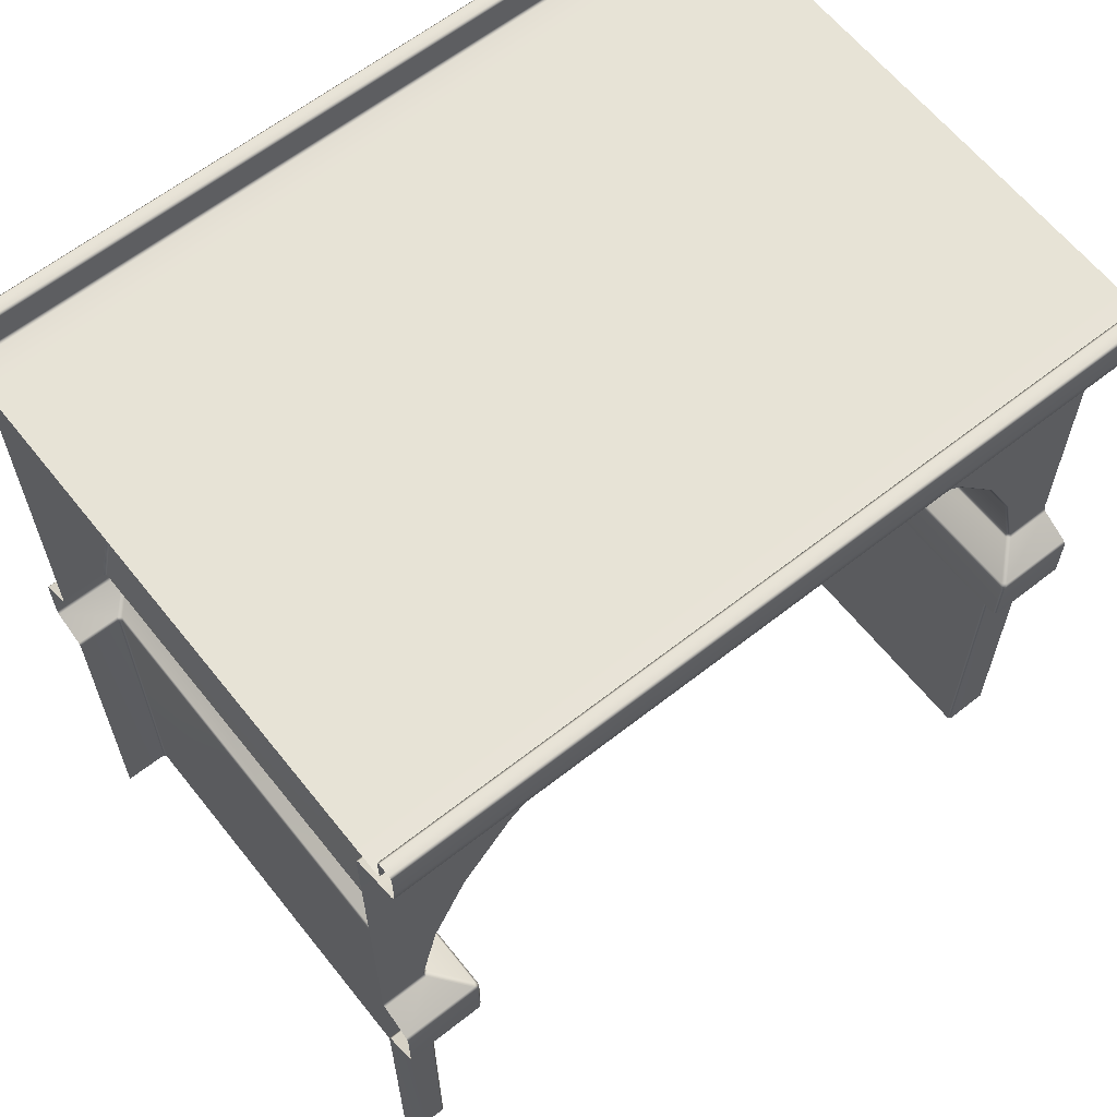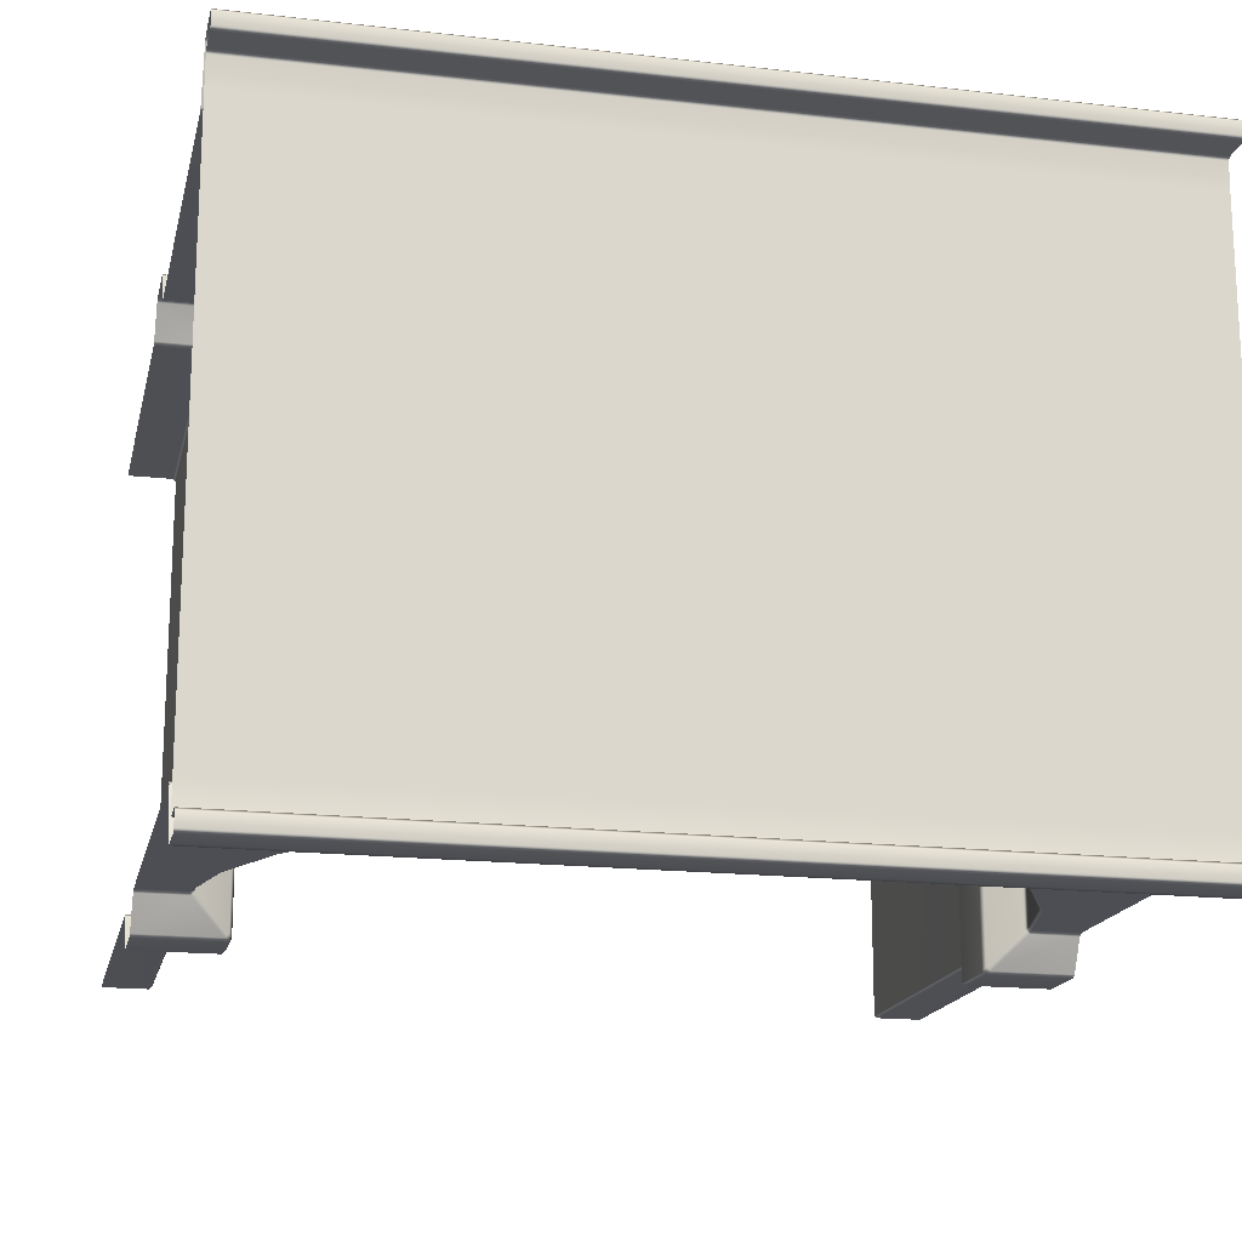
<metadata>
{"format":"obj","ext":"obj","renderer":"f3d","projection":"perspective","resolution":1024,"background":"white","views":[{"elev":62.7,"azim":141.5,"up":"+Y"},{"elev":-17.4,"azim":167.3,"up":"+Z"}]}
</metadata>
<code>
v  -7.869 8.784 41.12
v  7.869 8.784 41.12
v  7.869 8.784 -4.576
v  -7.869 8.784 -4.576
v  7.869 2.97 40.38
v  -7.869 2.97 40.38
v  -7.1 -4.58 40.38
v  7.1 -4.58 40.38
v  55.08 8.784 41.12
v  70.83 8.784 41.12
v  70.83 8.784 -4.576
v  55.08 8.784 -4.576
v  39.35 8.784 41.12
v  39.35 8.784 -4.576
v  23.61 8.784 41.12
v  23.61 8.784 -4.576
v  -55.08 8.784 -4.576
v  -70.81 8.784 -4.576
v  -70.81 8.784 41.12
v  -55.08 8.784 41.12
v  -39.35 8.784 -4.576
v  -39.35 8.784 41.12
v  -23.61 8.784 -4.576
v  -23.61 8.784 41.12
v  -55.08 2.97 40.38
v  -70.81 2.97 40.38
v  -70.81 -13.54 40.38
v  -44.84 -22.75 40.38
v  -39.35 2.97 40.38
v  -33.74 -13.9 40.38
v  -23.61 2.97 40.38
v  -20.94 -7.74 40.38
v  44.84 -22.75 40.38
v  70.83 -13.54 40.38
v  70.83 2.97 40.38
v  55.08 2.97 40.38
v  33.74 -13.9 40.38
v  39.35 2.97 40.38
v  20.94 -7.74 40.38
v  23.61 2.97 40.38
v  -70.81 -28.98 40.38
v  -53.69 -33.86 40.38
v  53.69 -33.86 40.38
v  70.83 -28.98 40.38
v  -70.81 -44.43 40.38
v  -59.85 -46.65 40.38
v  59.85 -46.65 40.38
v  70.83 -44.43 40.38
v  -70.81 -59.58 40.38
v  -62.91 -59.6 40.38
v  62.91 -59.6 40.38
v  70.83 -59.58 40.38
v  44.48 -23.12 39.87
v  33.46 -14.34 39.87
v  33.46 -14.34 -4.576
v  44.48 -23.12 -4.576
v  20.77 -8.224 39.87
v  20.77 -8.224 -4.576
v  7.042 -5.09 39.87
v  7.042 -5.09 -4.576
v  -7.042 -5.09 39.87
v  -7.042 -5.09 -4.576
v  -20.77 -8.224 39.87
v  -20.77 -8.224 -4.576
v  -33.46 -14.34 39.87
v  -33.46 -14.34 -4.576
v  -44.48 -23.12 39.87
v  -44.48 -23.12 -4.576
v  -53.26 -34.13 39.87
v  -53.26 -34.13 -4.576
v  53.26 -34.13 39.87
v  53.26 -34.13 -4.576
v  -59.37 -46.82 39.87
v  -59.37 -46.82 -4.576
v  59.37 -46.82 39.87
v  59.37 -46.82 -4.576
v  -62.39 -59.61 39.87
v  -62.39 -59.61 -4.576
v  62.39 -59.61 39.87
v  62.39 -59.61 -4.576
v  7.869 8.901 49.47
v  -7.869 8.901 49.47
v  -7.869 7.057 49.33
v  7.869 7.057 49.33
v  70.83 8.901 49.47
v  55.08 8.901 49.47
v  55.08 7.057 49.33
v  70.83 7.057 49.33
v  39.35 8.901 49.47
v  39.35 7.057 49.33
v  23.61 8.901 49.47
v  23.61 7.057 49.33
v  -55.08 8.901 49.47
v  -70.81 8.901 49.47
v  -70.81 7.057 49.33
v  -55.08 7.057 49.33
v  -39.35 8.901 49.47
v  -39.35 7.057 49.33
v  -23.61 8.901 49.47
v  -23.61 7.057 49.33
v  -7.869 8.89 45.83
v  7.869 8.89 45.83
v  -23.61 8.89 45.83
v  -39.35 8.89 45.83
v  -55.08 8.89 45.83
v  -70.81 8.89 45.83
v  -70.81 3.655 40.86
v  -55.08 3.655 40.86
v  -55.08 5.595 46.17
v  -70.81 5.595 46.17
v  -39.35 3.655 40.86
v  -39.35 5.595 46.17
v  -23.61 3.655 40.86
v  -23.61 5.595 46.17
v  -7.869 3.655 40.86
v  -7.869 5.595 46.17
v  7.869 3.655 40.86
v  7.869 5.595 46.17
v  23.61 3.655 40.86
v  23.61 5.595 46.17
v  39.35 3.655 40.86
v  39.35 5.595 46.17
v  55.08 3.655 40.86
v  55.08 5.595 46.17
v  70.83 3.655 40.86
v  70.83 5.595 46.17
v  55.08 8.89 45.83
v  70.83 8.89 45.83
v  39.35 8.89 45.83
v  23.61 8.89 45.83
v  7.869 14.91 46.85
v  -7.869 14.91 46.85
v  -7.869 14.91 48.96
v  7.869 14.91 48.96
v  -23.61 14.91 46.85
v  -23.61 14.91 48.96
v  -39.35 14.91 46.85
v  -39.35 14.91 48.96
v  -55.08 14.91 46.85
v  -55.08 14.91 48.96
v  -70.81 14.91 46.85
v  -70.81 14.91 48.96
v  -55.08 6.399 48.81
v  -70.81 6.399 48.81
v  -39.35 6.399 48.81
v  -23.61 6.399 48.81
v  -7.869 6.399 48.81
v  7.869 6.399 48.81
v  23.61 6.399 48.81
v  39.35 6.399 48.81
v  55.08 6.399 48.81
v  70.83 6.399 48.81
v  70.83 14.91 46.85
v  55.08 14.91 46.85
v  55.08 14.91 48.96
v  70.83 14.91 48.96
v  39.35 14.91 46.85
v  39.35 14.91 48.96
v  23.61 14.91 46.85
v  23.61 14.91 48.96
v  7.869 9.411 46.34
v  -7.869 9.411 46.34
v  -7.869 14.4 46.34
v  7.869 14.4 46.34
v  -23.61 9.411 46.34
v  -23.61 14.4 46.34
v  -39.35 9.411 46.34
v  -39.35 14.4 46.34
v  -55.08 9.411 46.34
v  -55.08 14.4 46.34
v  -70.81 9.411 46.34
v  -70.81 14.4 46.34
v  -55.08 14.4 49.47
v  -70.81 14.4 49.47
v  -39.35 14.4 49.47
v  -23.61 14.4 49.47
v  -7.869 14.4 49.47
v  7.869 14.4 49.47
v  23.61 14.4 49.47
v  39.35 14.4 49.47
v  55.08 14.4 49.47
v  70.83 14.4 49.47
v  70.83 9.411 46.34
v  55.08 9.411 46.34
v  55.08 14.4 46.34
v  70.83 14.4 46.34
v  39.35 9.411 46.34
v  39.35 14.4 46.34
v  23.61 9.411 46.34
v  23.61 14.4 46.34
v  -7.869 8.784 -50.27
v  7.869 8.784 -50.27
v  7.869 2.97 -49.53
v  7.1 -4.58 -49.53
v  -7.1 -4.58 -49.53
v  -7.869 2.97 -49.53
v  55.08 8.784 -50.27
v  70.83 8.784 -50.27
v  39.35 8.784 -50.27
v  23.61 8.784 -50.27
v  -55.08 8.784 -50.27
v  -70.81 8.784 -50.27
v  -39.35 8.784 -50.27
v  -23.61 8.784 -50.27
v  -55.08 2.97 -49.53
v  -44.84 -22.75 -49.53
v  -70.81 -13.54 -49.53
v  -70.81 2.97 -49.53
v  -39.35 2.97 -49.53
v  -33.74 -13.9 -49.53
v  -23.61 2.97 -49.53
v  -20.94 -7.74 -49.53
v  44.84 -22.75 -49.53
v  55.08 2.97 -49.53
v  70.83 2.97 -49.53
v  70.83 -13.54 -49.53
v  33.74 -13.9 -49.53
v  39.35 2.97 -49.53
v  20.94 -7.74 -49.53
v  23.61 2.97 -49.53
v  -53.69 -33.86 -49.53
v  -70.81 -28.98 -49.53
v  53.69 -33.86 -49.53
v  70.83 -28.98 -49.53
v  -59.85 -46.65 -49.53
v  -70.81 -44.43 -49.53
v  59.85 -46.65 -49.53
v  70.83 -44.43 -49.53
v  -62.91 -59.6 -49.53
v  -70.81 -59.58 -49.53
v  62.91 -59.6 -49.53
v  70.83 -59.58 -49.53
v  44.48 -23.12 -49.02
v  33.46 -14.34 -49.02
v  20.77 -8.224 -49.02
v  7.042 -5.09 -49.02
v  -7.042 -5.09 -49.02
v  -20.77 -8.224 -49.02
v  -33.46 -14.34 -49.02
v  -44.48 -23.12 -49.02
v  -53.26 -34.13 -49.02
v  53.26 -34.13 -49.02
v  -59.37 -46.82 -49.02
v  59.37 -46.82 -49.02
v  -62.39 -59.61 -49.02
v  62.39 -59.61 -49.02
v  7.869 8.901 -58.63
v  7.869 7.057 -58.49
v  -7.869 7.057 -58.49
v  -7.869 8.901 -58.63
v  70.83 8.901 -58.63
v  70.83 7.057 -58.49
v  55.08 7.057 -58.49
v  55.08 8.901 -58.63
v  39.35 7.057 -58.49
v  39.35 8.901 -58.63
v  23.61 7.057 -58.49
v  23.61 8.901 -58.63
v  -55.08 8.901 -58.63
v  -55.08 7.057 -58.49
v  -70.81 7.057 -58.49
v  -70.81 8.901 -58.63
v  -39.35 8.901 -58.63
v  -39.35 7.057 -58.49
v  -23.61 8.901 -58.63
v  -23.61 7.057 -58.49
v  7.869 8.89 -54.99
v  -7.869 8.89 -54.99
v  -23.61 8.89 -54.99
v  -39.35 8.89 -54.99
v  -55.08 8.89 -54.99
v  -70.81 8.89 -54.99
v  -70.81 3.655 -50.01
v  -70.81 5.595 -55.32
v  -55.08 5.595 -55.32
v  -55.08 3.655 -50.01
v  -39.35 5.595 -55.32
v  -39.35 3.655 -50.01
v  -23.61 5.595 -55.32
v  -23.61 3.655 -50.01
v  -7.869 5.595 -55.32
v  -7.869 3.655 -50.01
v  7.869 5.595 -55.32
v  7.869 3.655 -50.01
v  23.61 5.595 -55.32
v  23.61 3.655 -50.01
v  39.35 5.595 -55.32
v  39.35 3.655 -50.01
v  55.08 5.595 -55.32
v  55.08 3.655 -50.01
v  70.83 5.595 -55.32
v  70.83 3.655 -50.01
v  70.83 8.89 -54.99
v  55.08 8.89 -54.99
v  39.35 8.89 -54.99
v  23.61 8.89 -54.99
v  7.869 14.91 -56.01
v  7.869 14.91 -58.12
v  -7.869 14.91 -58.12
v  -7.869 14.91 -56.01
v  -23.61 14.91 -58.12
v  -23.61 14.91 -56.01
v  -39.35 14.91 -58.12
v  -39.35 14.91 -56.01
v  -55.08 14.91 -58.12
v  -55.08 14.91 -56.01
v  -70.81 14.91 -58.12
v  -70.81 14.91 -56.01
v  -70.81 6.399 -57.96
v  -55.08 6.399 -57.96
v  -39.35 6.399 -57.96
v  -23.61 6.399 -57.96
v  -7.869 6.399 -57.96
v  7.869 6.399 -57.96
v  23.61 6.399 -57.96
v  39.35 6.399 -57.96
v  55.08 6.399 -57.96
v  70.83 6.399 -57.96
v  70.83 14.91 -56.01
v  70.83 14.91 -58.12
v  55.08 14.91 -58.12
v  55.08 14.91 -56.01
v  39.35 14.91 -58.12
v  39.35 14.91 -56.01
v  23.61 14.91 -58.12
v  23.61 14.91 -56.01
v  7.869 9.411 -55.5
v  7.869 14.4 -55.5
v  -7.869 14.4 -55.5
v  -7.869 9.411 -55.5
v  -23.61 14.4 -55.5
v  -23.61 9.411 -55.5
v  -39.35 14.4 -55.5
v  -39.35 9.411 -55.5
v  -55.08 14.4 -55.5
v  -55.08 9.411 -55.5
v  -70.81 14.4 -55.5
v  -70.81 9.411 -55.5
v  -70.81 14.4 -58.63
v  -55.08 14.4 -58.63
v  -39.35 14.4 -58.63
v  -23.61 14.4 -58.63
v  -7.869 14.4 -58.63
v  7.869 14.4 -58.63
v  23.61 14.4 -58.63
v  39.35 14.4 -58.63
v  55.08 14.4 -58.63
v  70.83 14.4 -58.63
v  70.83 9.411 -55.5
v  70.83 14.4 -55.5
v  55.08 14.4 -55.5
v  55.08 9.411 -55.5
v  39.35 14.4 -55.5
v  39.35 9.411 -55.5
v  23.61 14.4 -55.5
v  23.61 9.411 -55.5
v  -56.87 -64.01 46.53
v  -70.81 -63.99 46.52
v  -70.81 -73.23 46.53
v  -56.87 -73.24 46.52
v  70.83 -63.99 46.52
v  56.87 -64.01 46.53
v  56.87 -73.24 46.52
v  70.83 -73.23 46.53
v  -56.36 -64.01 -4.576
v  -56.36 -64.01 46.02
v  -56.36 -73.24 46.01
v  -56.36 -73.24 -4.576
v  56.36 -64.01 46.02
v  56.36 -64.01 -4.576
v  56.36 -73.24 -4.576
v  56.36 -73.24 46.01
v  -70.81 -63.99 -55.67
v  -56.87 -64.01 -55.68
v  -56.87 -73.24 -55.67
v  -70.81 -73.23 -55.68
v  56.87 -64.01 -55.68
v  70.83 -63.99 -55.67
v  70.83 -73.23 -55.68
v  56.87 -73.24 -55.67
v  -56.36 -64.01 -55.17
v  -56.36 -73.24 -55.16
v  56.36 -64.01 -55.17
v  56.36 -73.24 -55.16
v  -63.01 -77.65 40.38
v  -70.81 -77.64 40.38
v  -70.81 -137.6 40.38
v  -63.01 -137.6 40.38
v  70.83 -77.64 40.38
v  63.01 -77.65 40.38
v  63.01 -137.6 40.38
v  70.83 -137.6 40.38
v  -62.5 -77.65 -4.576
v  -62.5 -77.65 39.87
v  -62.5 -137.6 39.87
v  -62.5 -137.6 -4.576
v  62.5 -77.65 39.87
v  62.5 -77.65 -4.576
v  62.5 -137.6 -4.576
v  62.5 -137.6 39.87
v  -70.81 -77.64 -49.53
v  -63.01 -77.65 -49.53
v  -63.01 -137.6 -49.53
v  -70.81 -137.6 -49.53
v  63.01 -77.65 -49.53
v  70.83 -77.64 -49.53
v  70.83 -137.6 -49.53
v  63.01 -137.6 -49.53
v  -62.5 -77.65 -49.02
v  -62.5 -137.6 -49.02
v  62.5 -77.65 -49.02
v  62.5 -137.6 -49.02
v  70.83 -60.34 40.82
v  62.73 -60.35 40.82
v  57.48 -63.25 46.08
v  70.83 -63.24 46.07
v  62.06 -60.35 40.15
v  62.06 -60.35 -4.576
v  56.8 -63.25 -4.576
v  56.81 -63.25 45.4
v  62.06 -60.35 -49.3
v  56.81 -63.25 -54.56
v  62.73 -60.35 -49.98
v  70.83 -60.34 -49.98
v  70.83 -63.24 -55.22
v  57.48 -63.25 -55.23
v  70.83 -76.88 -49.98
v  62.73 -76.89 -49.98
v  57.48 -73.99 -55.22
v  70.83 -73.98 -55.24
v  62.06 -76.89 -49.3
v  62.06 -76.89 -4.576
v  56.8 -74 -4.576
v  56.8 -74 -54.54
v  62.06 -76.89 40.15
v  56.8 -74 45.39
v  62.73 -76.89 40.82
v  70.83 -76.88 40.82
v  70.83 -73.98 46.08
v  57.48 -73.99 46.07
v  -70.81 -60.34 -49.98
v  -62.73 -60.35 -49.98
v  -57.48 -63.25 -55.23
v  -70.81 -63.24 -55.22
v  -62.06 -60.35 -49.3
v  -62.06 -60.35 -4.576
v  -56.8 -63.25 -4.576
v  -56.81 -63.25 -54.56
v  -62.06 -60.35 40.15
v  -56.81 -63.25 45.4
v  -62.73 -60.35 40.82
v  -70.81 -60.34 40.82
v  -70.81 -63.24 46.07
v  -57.48 -63.25 46.08
v  -70.81 -76.88 40.82
v  -62.73 -76.89 40.82
v  -57.48 -73.99 46.07
v  -70.81 -73.98 46.08
v  -62.06 -76.89 40.15
v  -62.06 -76.89 -4.576
v  -56.8 -74 -4.576
v  -56.8 -74 45.39
v  -62.06 -76.89 -49.3
v  -56.8 -74 -54.54
v  -62.73 -76.89 -49.98
v  -70.81 -76.88 -49.98
v  -70.81 -73.98 -55.24
v  -57.48 -73.99 -55.22
o Box002
g Box002
f 1 2 3 4
f 5 6 7 8
f 9 10 11 12
f 13 9 12 14
f 15 13 14 16
f 2 15 16 3
f 17 18 19 20
f 21 17 20 22
f 23 21 22 24
f 4 23 24 1
f 25 26 27 28
f 29 25 28 30
f 31 29 30 32
f 6 31 32 7
f 33 34 35 36
f 37 33 36 38
f 39 37 38 40
f 8 39 40 5
f 28 27 41 42
f 43 44 34 33
f 42 41 45 46
f 47 48 44 43
f 46 45 49 50
f 51 52 48 47
f 53 54 55 56
f 54 57 58 55
f 57 59 60 58
f 59 61 62 60
f 61 63 64 62
f 63 65 66 64
f 65 67 68 66
f 67 69 70 68
f 71 53 56 72
f 69 73 74 70
f 75 71 72 76
f 73 77 78 74
f 79 75 76 80
f 81 82 83 84
f 85 86 87 88
f 86 89 90 87
f 89 91 92 90
f 91 81 84 92
f 93 94 95 96
f 97 93 96 98
f 99 97 98 100
f 82 99 100 83
f 2 1 101 102
f 1 24 103 101
f 24 22 104 103
f 22 20 105 104
f 20 19 106 105
f 107 108 109 110
f 108 111 112 109
f 111 113 114 112
f 113 115 116 114
f 115 117 118 116
f 117 119 120 118
f 119 121 122 120
f 121 123 124 122
f 123 125 126 124
f 10 9 127 128
f 9 13 129 127
f 13 15 130 129
f 15 2 102 130
f 131 132 133 134
f 132 135 136 133
f 135 137 138 136
f 137 139 140 138
f 139 141 142 140
f 110 109 143 144
f 109 112 145 143
f 112 114 146 145
f 114 116 147 146
f 116 118 148 147
f 118 120 149 148
f 120 122 150 149
f 122 124 151 150
f 124 126 152 151
f 153 154 155 156
f 154 157 158 155
f 157 159 160 158
f 159 131 134 160
f 161 162 163 164
f 162 165 166 163
f 165 167 168 166
f 167 169 170 168
f 169 171 172 170
f 94 93 173 174
f 93 97 175 173
f 97 99 176 175
f 99 82 177 176
f 82 81 178 177
f 81 91 179 178
f 91 89 180 179
f 89 86 181 180
f 86 85 182 181
f 183 184 185 186
f 184 187 188 185
f 187 189 190 188
f 189 161 164 190
f 191 4 3 192
f 193 194 195 196
f 197 12 11 198
f 199 14 12 197
f 200 16 14 199
f 192 3 16 200
f 17 201 202 18
f 21 203 201 17
f 23 204 203 21
f 4 191 204 23
f 205 206 207 208
f 209 210 206 205
f 211 212 210 209
f 196 195 212 211
f 213 214 215 216
f 217 218 214 213
f 219 220 218 217
f 194 193 220 219
f 206 221 222 207
f 223 213 216 224
f 221 225 226 222
f 227 223 224 228
f 225 229 230 226
f 231 227 228 232
f 233 56 55 234
f 234 55 58 235
f 235 58 60 236
f 236 60 62 237
f 237 62 64 238
f 238 64 66 239
f 239 66 68 240
f 240 68 70 241
f 242 72 56 233
f 241 70 74 243
f 244 76 72 242
f 243 74 78 245
f 246 80 76 244
f 247 248 249 250
f 251 252 253 254
f 254 253 255 256
f 256 255 257 258
f 258 257 248 247
f 259 260 261 262
f 263 264 260 259
f 265 266 264 263
f 250 249 266 265
f 192 267 268 191
f 191 268 269 204
f 204 269 270 203
f 203 270 271 201
f 201 271 272 202
f 273 274 275 276
f 276 275 277 278
f 278 277 279 280
f 280 279 281 282
f 282 281 283 284
f 284 283 285 286
f 286 285 287 288
f 288 287 289 290
f 290 289 291 292
f 198 293 294 197
f 197 294 295 199
f 199 295 296 200
f 200 296 267 192
f 297 298 299 300
f 300 299 301 302
f 302 301 303 304
f 304 303 305 306
f 306 305 307 308
f 274 309 310 275
f 275 310 311 277
f 277 311 312 279
f 279 312 313 281
f 281 313 314 283
f 283 314 315 285
f 285 315 316 287
f 287 316 317 289
f 289 317 318 291
f 319 320 321 322
f 322 321 323 324
f 324 323 325 326
f 326 325 298 297
f 327 328 329 330
f 330 329 331 332
f 332 331 333 334
f 334 333 335 336
f 336 335 337 338
f 262 339 340 259
f 259 340 341 263
f 263 341 342 265
f 265 342 343 250
f 250 343 344 247
f 247 344 345 258
f 258 345 346 256
f 256 346 347 254
f 254 347 348 251
f 349 350 351 352
f 352 351 353 354
f 354 353 355 356
f 356 355 328 327
f 357 358 359 360
f 361 362 363 364
f 365 366 367 368
f 369 370 371 372
f 373 374 375 376
f 377 378 379 380
f 381 365 368 382
f 370 383 384 371
f 385 386 387 388
f 389 390 391 392
f 393 394 395 396
f 397 398 399 400
f 401 402 403 404
f 405 406 407 408
f 409 393 396 410
f 398 411 412 399
f 413 414 415 416
f 417 418 419 420
f 418 421 422 419
f 423 424 425 426
f 427 428 429 430
f 431 432 433 434
f 432 435 436 433
f 437 438 439 440
f 441 442 443 444
f 445 446 447 448
f 446 449 450 447
f 451 452 453 454
f 455 456 457 458
f 459 460 461 462
f 460 463 464 461
f 465 466 467 468
f 51 79 417 414
f 229 245 445 442
f 360 457 462 367
f 362 415 420 369
f 366 450 454 357
f 372 436 440 363
f 374 443 448 381
f 380 429 434 384
f 382 464 468 375
f 383 422 426 377
f 385 394 459 456
f 405 411 431 428
f 423 421 246 231
f 437 435 397 390
f 451 449 77 50
f 465 463 409 402
f 8 7 61 59
f 30 28 67 65
f 32 30 65 63
f 7 32 63 61
f 33 37 54 53
f 37 39 57 54
f 39 8 59 57
f 28 42 69 67
f 43 33 53 71
f 42 46 73 69
f 47 43 71 75
f 46 50 77 73
f 51 47 75 79
f 84 83 147 148
f 88 87 151 152
f 87 90 150 151
f 90 92 149 150
f 92 84 148 149
f 96 95 144 143
f 98 96 143 145
f 100 98 145 146
f 83 100 146 147
f 108 107 26 25
f 111 108 25 29
f 113 111 29 31
f 115 113 31 6
f 117 115 6 5
f 119 117 5 40
f 121 119 40 38
f 123 121 38 36
f 125 123 36 35
f 132 131 164 163
f 134 133 177 178
f 135 132 163 166
f 133 136 176 177
f 137 135 166 168
f 136 138 175 176
f 139 137 168 170
f 138 140 173 175
f 141 139 170 172
f 140 142 174 173
f 154 153 186 185
f 156 155 181 182
f 157 154 185 188
f 155 158 180 181
f 159 157 188 190
f 158 160 179 180
f 131 159 190 164
f 160 134 178 179
f 162 161 102 101
f 165 162 101 103
f 167 165 103 104
f 169 167 104 105
f 171 169 105 106
f 184 183 128 127
f 187 184 127 129
f 189 187 129 130
f 161 189 130 102
f 195 194 236 237
f 206 210 239 240
f 210 212 238 239
f 212 195 237 238
f 217 213 233 234
f 219 217 234 235
f 194 219 235 236
f 221 206 240 241
f 213 223 242 233
f 225 221 241 243
f 223 227 244 242
f 229 225 243 245
f 227 231 246 244
f 249 248 314 313
f 253 252 318 317
f 255 253 317 316
f 257 255 316 315
f 248 257 315 314
f 261 260 310 309
f 260 264 311 310
f 264 266 312 311
f 266 249 313 312
f 273 276 205 208
f 276 278 209 205
f 278 280 211 209
f 280 282 196 211
f 282 284 193 196
f 284 286 220 193
f 286 288 218 220
f 288 290 214 218
f 290 292 215 214
f 299 298 344 343
f 297 300 329 328
f 301 299 343 342
f 300 302 331 329
f 303 301 342 341
f 302 304 333 331
f 305 303 341 340
f 304 306 335 333
f 307 305 340 339
f 306 308 337 335
f 321 320 348 347
f 319 322 351 350
f 323 321 347 346
f 322 324 353 351
f 325 323 346 345
f 324 326 355 353
f 298 325 345 344
f 326 297 328 355
f 327 330 268 267
f 330 332 269 268
f 332 334 270 269
f 334 336 271 270
f 336 338 272 271
f 349 352 294 293
f 352 354 295 294
f 354 356 296 295
f 356 327 267 296
f 358 357 454 453
f 360 359 458 457
f 362 361 416 415
f 363 362 369 372
f 364 363 440 439
f 366 365 447 450
f 367 366 357 360
f 368 367 462 461
f 370 369 420 419
f 372 371 433 436
f 374 373 444 443
f 375 374 381 382
f 376 375 468 467
f 378 377 426 425
f 380 379 430 429
f 365 381 448 447
f 382 368 461 464
f 383 370 419 422
f 384 383 377 380
f 371 384 434 433
f 391 390 397 400
f 395 394 385 388
f 403 402 409 410
f 412 411 405 408
f 414 413 52 51
f 415 414 417 420
f 418 417 79 80
f 421 418 80 246
f 422 421 423 426
f 424 423 231 232
f 428 427 406 405
f 429 428 431 434
f 432 431 411 398
f 435 432 398 397
f 436 435 437 440
f 438 437 390 389
f 442 441 230 229
f 443 442 445 448
f 446 445 245 78
f 449 446 78 77
f 450 449 451 454
f 452 451 50 49
f 456 455 386 385
f 457 456 459 462
f 460 459 394 393
f 463 460 393 409
f 464 463 465 468
f 466 465 402 401

</code>
